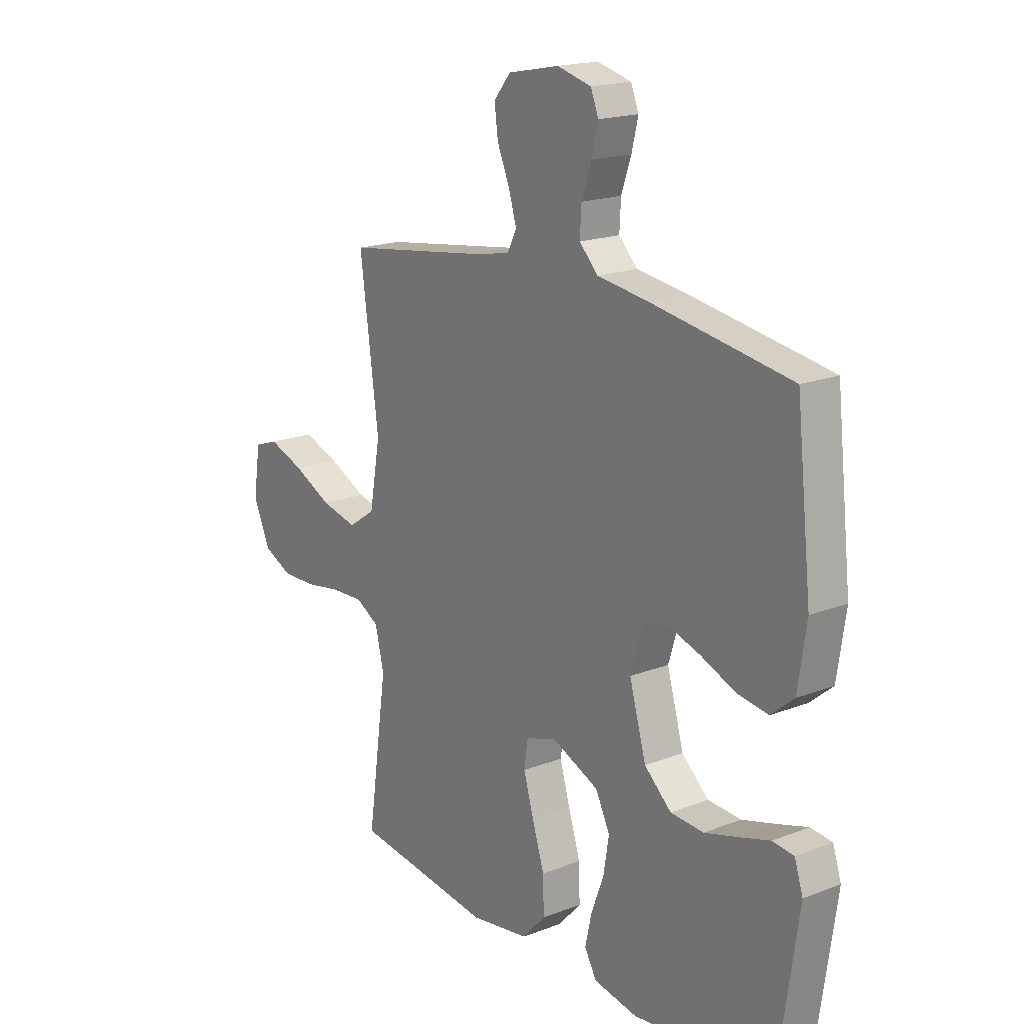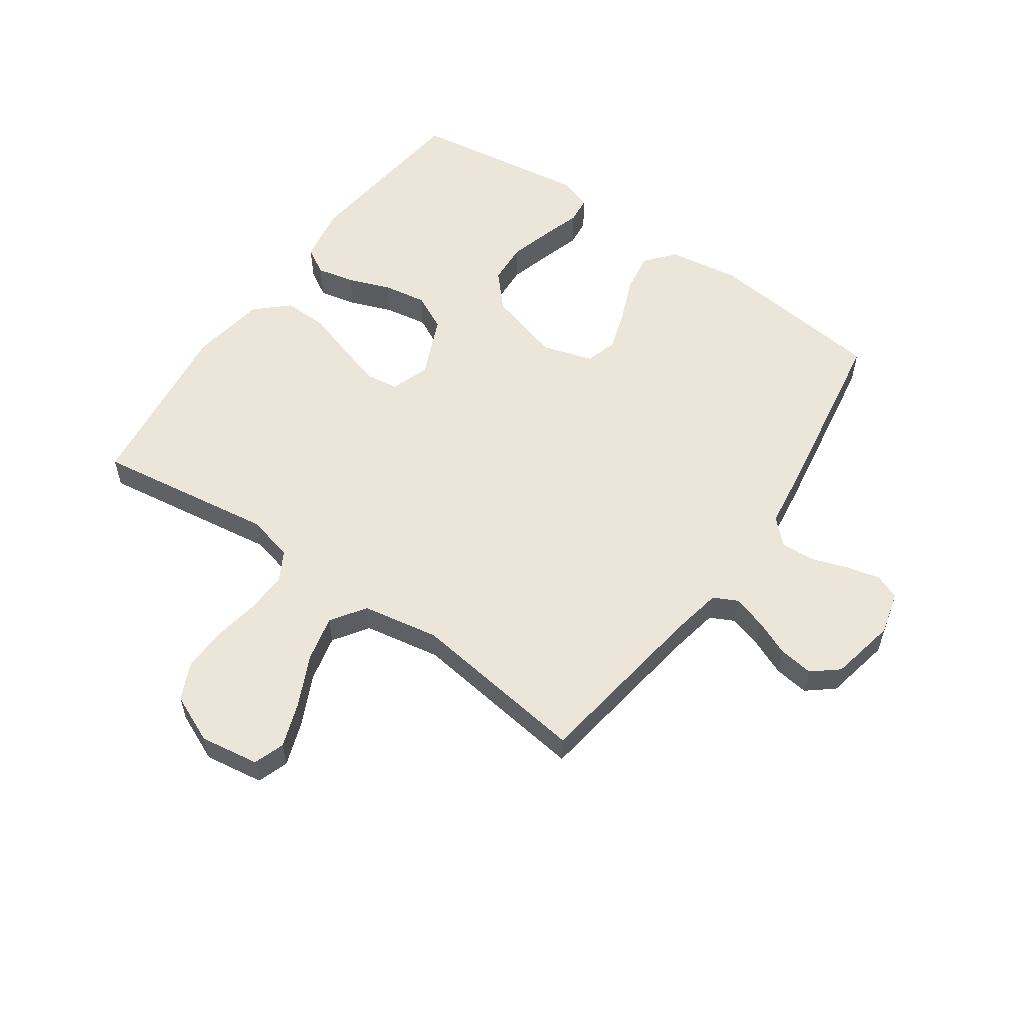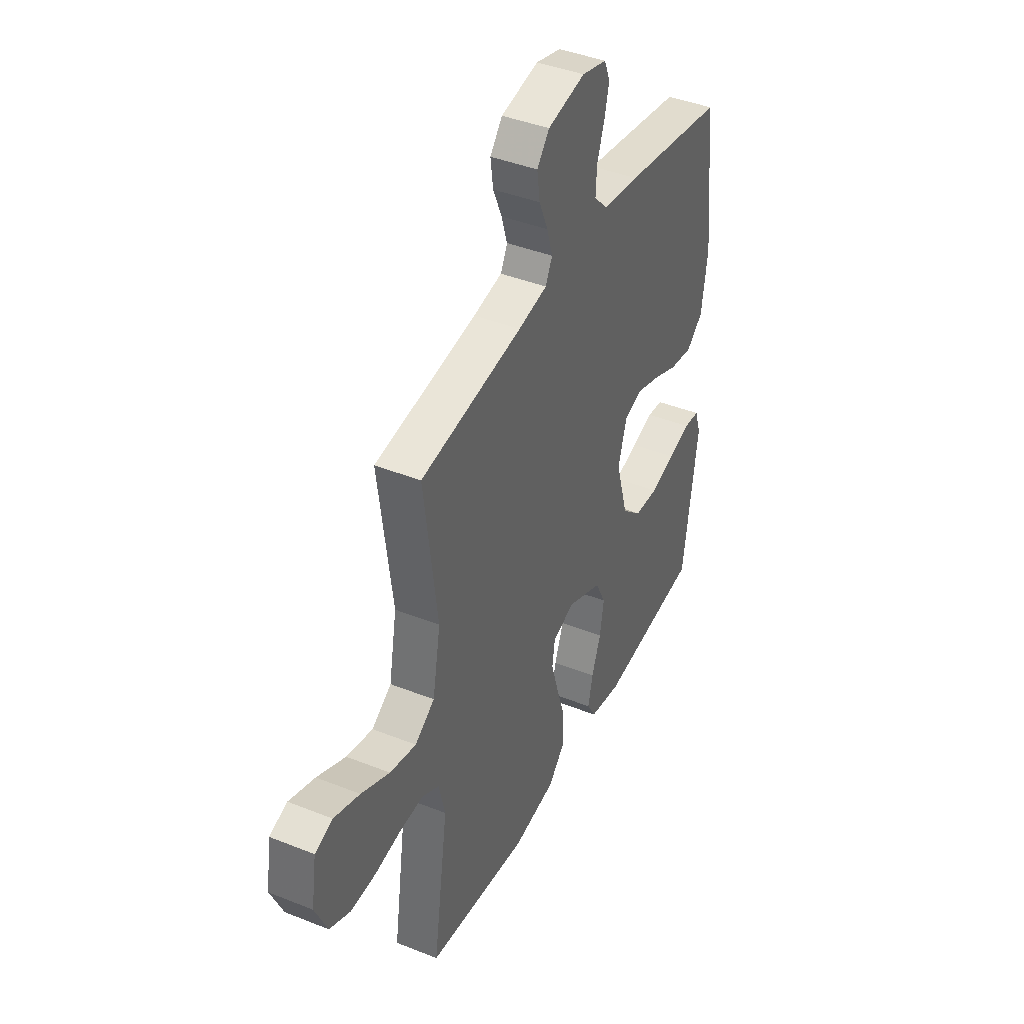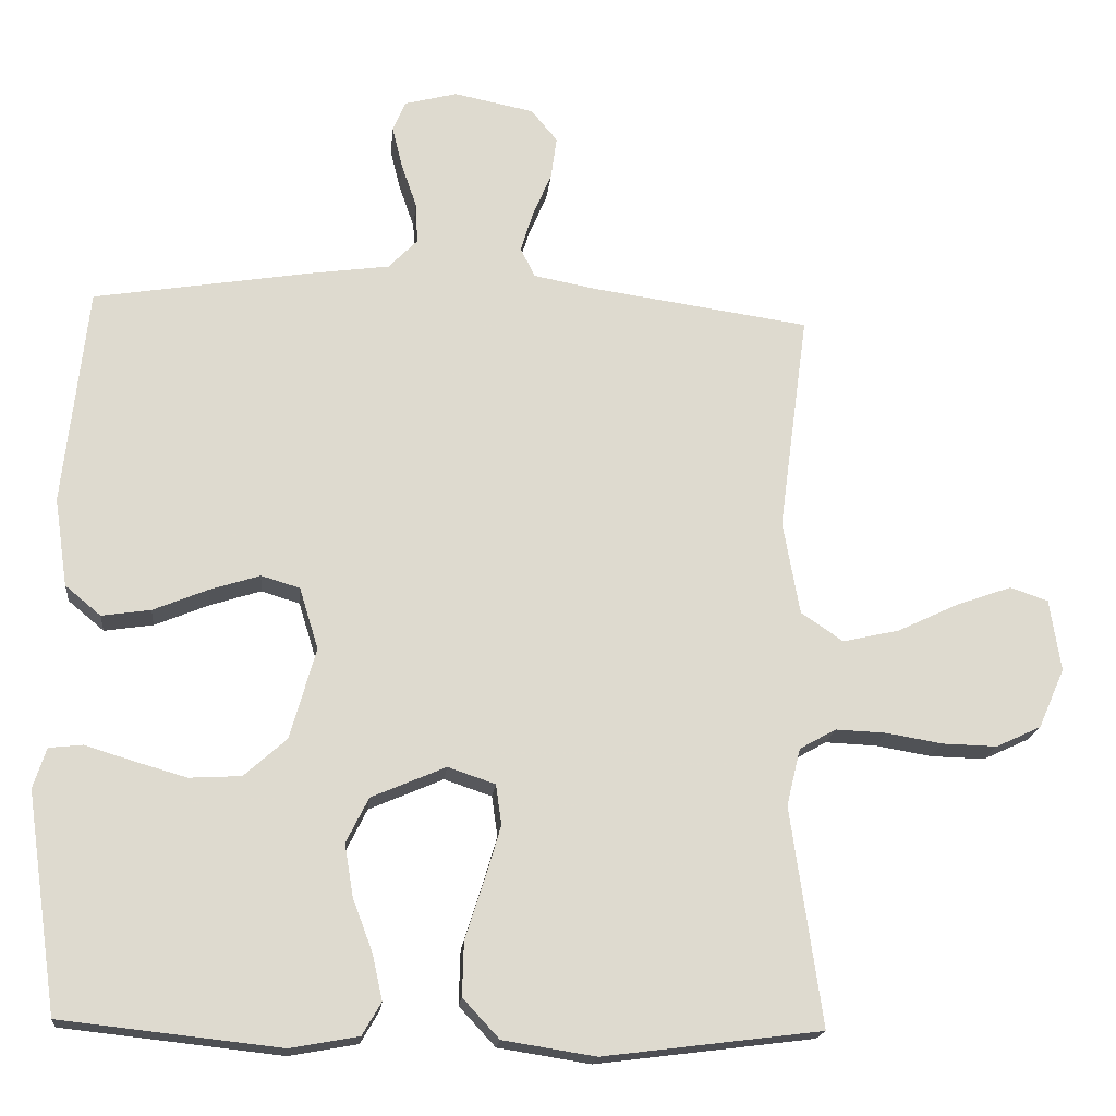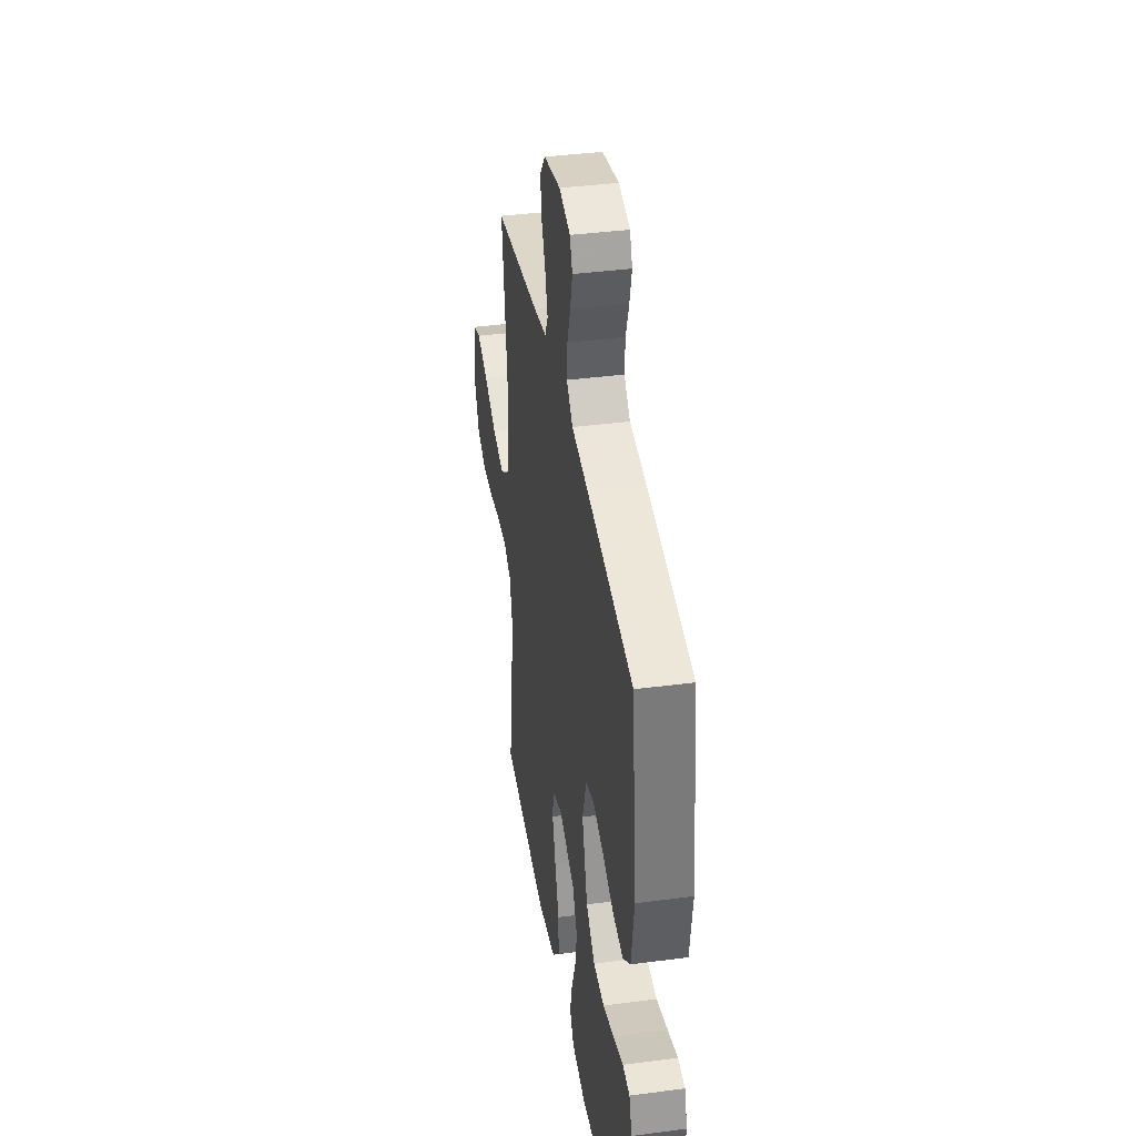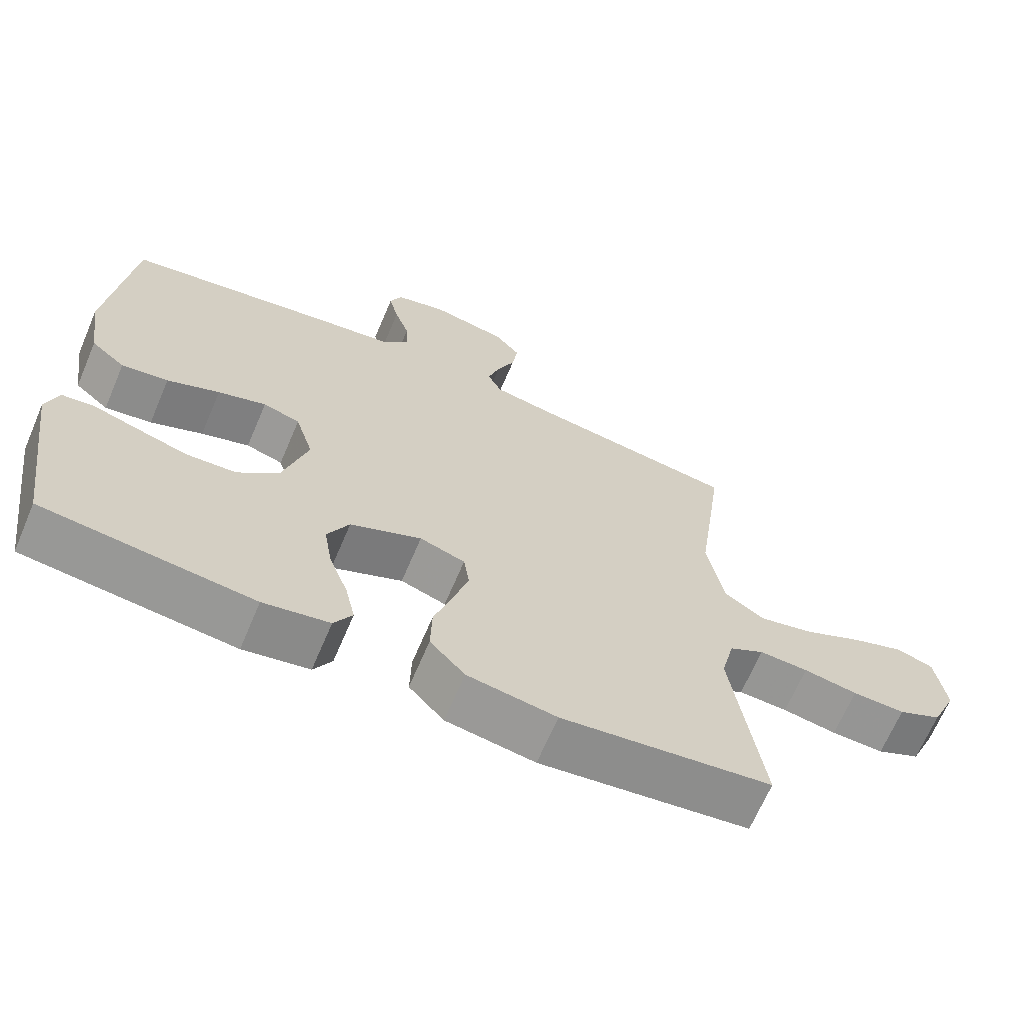
<metadata>
{"format":"obj","ext":"obj","renderer":"f3d","projection":"perspective","resolution":1024,"background":"white","views":[{"elev":18.3,"azim":53.3,"up":"+Z"},{"elev":56.7,"azim":-55.0,"up":"+Y"},{"elev":41.7,"azim":-64.3,"up":"+Z"},{"elev":-18.3,"azim":174.3,"up":"+Z"},{"elev":38.7,"azim":80.6,"up":"+Z"},{"elev":-67.0,"azim":156.9,"up":"+Z"}]}
</metadata>
<code>
v 0.5 0.07 0.5
v 0.533 0.07 0.2
v 0.515 0.07 0.079
v 0.466 0.07 0.038
v 0.399 0.07 0.048
v 0.324 0.07 0.079
v 0.255 0.07 0.101
v 0.202 0.07 0.085
v 0.176 0.07 0
v 0.212 0.07 -0.125
v 0.27 0.07 -0.177
v 0.341 0.07 -0.181
v 0.414 0.07 -0.16
v 0.479 0.07 -0.14
v 0.525 0.07 -0.145
v 0.543 0.07 -0.2
v 0.5 0.07 -0.5
v 0.2 0.07 -0.533
v 0.106 0.07 -0.516
v 0.08 0.07 -0.471
v 0.094 0.07 -0.408
v 0.121 0.07 -0.336
v 0.133 0.07 -0.264
v 0.102 0.07 -0.202
v 0 0.07 -0.158
v -0.065 0.07 -0.18
v -0.073 0.07 -0.235
v -0.051 0.07 -0.309
v -0.025 0.07 -0.39
v -0.023 0.07 -0.464
v -0.073 0.07 -0.518
v -0.2 0.07 -0.538
v -0.5 0.07 -0.5
v -0.457 0.07 -0.2
v -0.476 0.07 -0.121
v -0.526 0.07 -0.093
v -0.596 0.07 -0.096
v -0.673 0.07 -0.109
v -0.748 0.07 -0.111
v -0.81 0.07 -0.082
v -0.846 0.07 0
v -0.831 0.07 0.099
v -0.779 0.07 0.117
v -0.703 0.07 0.09
v -0.619 0.07 0.05
v -0.541 0.07 0.032
v -0.483 0.07 0.071
v -0.46 0.07 0.2
v -0.5 0.07 0.5
v -0.2 0.07 0.543
v -0.115 0.07 0.559
v -0.095 0.07 0.599
v -0.112 0.07 0.655
v -0.138 0.07 0.716
v -0.146 0.07 0.774
v -0.11 0.07 0.818
v 0 0.07 0.84
v 0.073 0.07 0.821
v 0.09 0.07 0.779
v 0.076 0.07 0.722
v 0.055 0.07 0.661
v 0.052 0.07 0.605
v 0.092 0.07 0.564
v 0.2 0.07 0.549
v 0.5 0 0.5
v 0.533 0 0.2
v 0.515 0 0.079
v 0.466 0 0.038
v 0.399 0 0.048
v 0.324 0 0.079
v 0.255 0 0.101
v 0.202 0 0.085
v 0.176 0 0
v 0.212 0 -0.125
v 0.27 0 -0.177
v 0.341 0 -0.181
v 0.414 0 -0.16
v 0.479 0 -0.14
v 0.525 0 -0.145
v 0.543 0 -0.2
v 0.5 0 -0.5
v 0.2 0 -0.533
v 0.106 0 -0.516
v 0.08 0 -0.471
v 0.094 0 -0.408
v 0.121 0 -0.336
v 0.133 0 -0.264
v 0.102 0 -0.202
v 0 0 -0.158
v -0.065 0 -0.18
v -0.073 0 -0.235
v -0.051 0 -0.309
v -0.025 0 -0.39
v -0.023 0 -0.464
v -0.073 0 -0.518
v -0.2 0 -0.538
v -0.5 0 -0.5
v -0.457 0 -0.2
v -0.476 0 -0.121
v -0.526 0 -0.093
v -0.596 0 -0.096
v -0.673 0 -0.109
v -0.748 0 -0.111
v -0.81 0 -0.082
v -0.846 0 0
v -0.831 0 0.099
v -0.779 0 0.117
v -0.703 0 0.09
v -0.619 0 0.05
v -0.541 0 0.032
v -0.483 0 0.071
v -0.46 0 0.2
v -0.5 0 0.5
v -0.2 0 0.543
v -0.115 0 0.559
v -0.095 0 0.599
v -0.112 0 0.655
v -0.138 0 0.716
v -0.146 0 0.774
v -0.11 0 0.818
v 0 0 0.84
v 0.073 0 0.821
v 0.09 0 0.779
v 0.076 0 0.722
v 0.055 0 0.661
v 0.052 0 0.605
v 0.092 0 0.564
v 0.2 0 0.549
f 4 5 6
f 3 4 6
f 2 3 6
f 1 2 6
f 64 1 6
f 63 64 6
f 62 63 6 7
f 59 60 61
f 58 59 61
f 57 58 61
f 56 57 61
f 55 56 61
f 54 55 61
f 53 54 61
f 52 53 61 62
f 62 7 8
f 52 62 8
f 51 52 8
f 48 49 50
f 51 8 9
f 50 51 9
f 48 50 9
f 47 48 9
f 43 44 45
f 42 43 45
f 41 42 45
f 40 41 45
f 39 40 45
f 38 39 45
f 37 38 45
f 36 37 45 46
f 47 9 10
f 46 47 10
f 36 46 10
f 35 36 10
f 32 33 34
f 31 32 34
f 30 31 34
f 29 30 34
f 28 29 34
f 27 28 34 35
f 20 21 22
f 19 20 22
f 18 19 22
f 17 18 22
f 16 17 22
f 15 16 22
f 14 15 22
f 13 14 22
f 12 13 22 23
f 11 12 23 24
f 26 27 35
f 25 26 35
f 25 35 10 11
f 11 24 25
f 70 69 68
f 70 68 67
f 70 67 66
f 70 66 65
f 70 65 128
f 70 128 127
f 71 70 127 126
f 125 124 123
f 125 123 122
f 125 122 121
f 125 121 120
f 125 120 119
f 125 119 118
f 125 118 117
f 126 125 117 116
f 72 71 126
f 72 126 116
f 72 116 115
f 114 113 112
f 73 72 115
f 73 115 114
f 73 114 112
f 73 112 111
f 109 108 107
f 109 107 106
f 109 106 105
f 109 105 104
f 109 104 103
f 109 103 102
f 109 102 101
f 110 109 101 100
f 74 73 111
f 74 111 110
f 74 110 100
f 74 100 99
f 98 97 96
f 98 96 95
f 98 95 94
f 98 94 93
f 98 93 92
f 99 98 92 91
f 86 85 84
f 86 84 83
f 86 83 82
f 86 82 81
f 86 81 80
f 86 80 79
f 86 79 78
f 86 78 77
f 87 86 77 76
f 88 87 76 75
f 99 91 90
f 99 90 89
f 75 74 99 89
f 89 88 75
f 1 65 66 2
f 2 66 67 3
f 3 67 68 4
f 4 68 69 5
f 5 69 70 6
f 6 70 71 7
f 7 71 72 8
f 8 72 73 9
f 9 73 74 10
f 10 74 75 11
f 11 75 76 12
f 12 76 77 13
f 13 77 78 14
f 14 78 79 15
f 15 79 80 16
f 16 80 81 17
f 17 81 82 18
f 18 82 83 19
f 19 83 84 20
f 20 84 85 21
f 21 85 86 22
f 22 86 87 23
f 23 87 88 24
f 24 88 89 25
f 25 89 90 26
f 26 90 91 27
f 27 91 92 28
f 28 92 93 29
f 29 93 94 30
f 30 94 95 31
f 31 95 96 32
f 32 96 97 33
f 33 97 98 34
f 34 98 99 35
f 35 99 100 36
f 36 100 101 37
f 37 101 102 38
f 38 102 103 39
f 39 103 104 40
f 40 104 105 41
f 41 105 106 42
f 42 106 107 43
f 43 107 108 44
f 44 108 109 45
f 45 109 110 46
f 46 110 111 47
f 47 111 112 48
f 48 112 113 49
f 49 113 114 50
f 50 114 115 51
f 51 115 116 52
f 52 116 117 53
f 53 117 118 54
f 54 118 119 55
f 55 119 120 56
f 56 120 121 57
f 57 121 122 58
f 58 122 123 59
f 59 123 124 60
f 60 124 125 61
f 61 125 126 62
f 62 126 127 63
f 63 127 128 64
f 64 128 65 1

</code>
